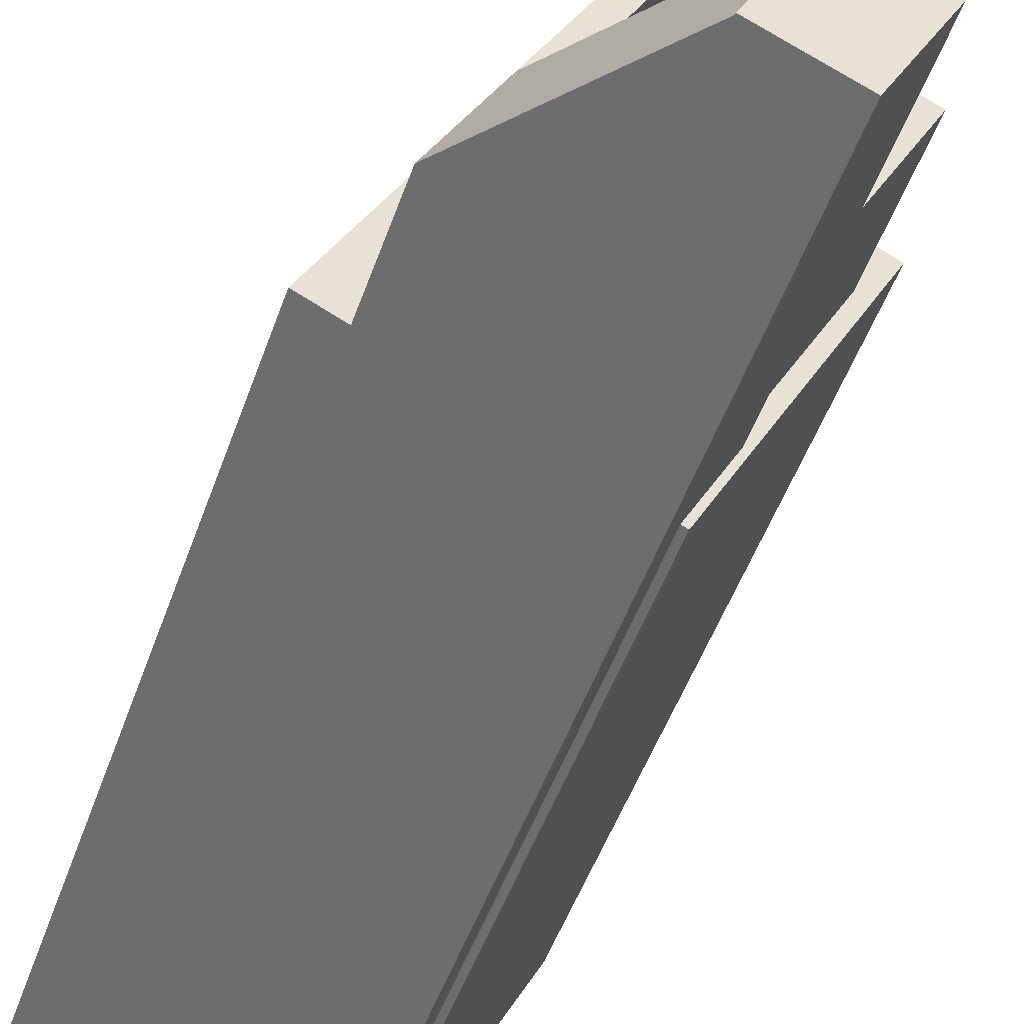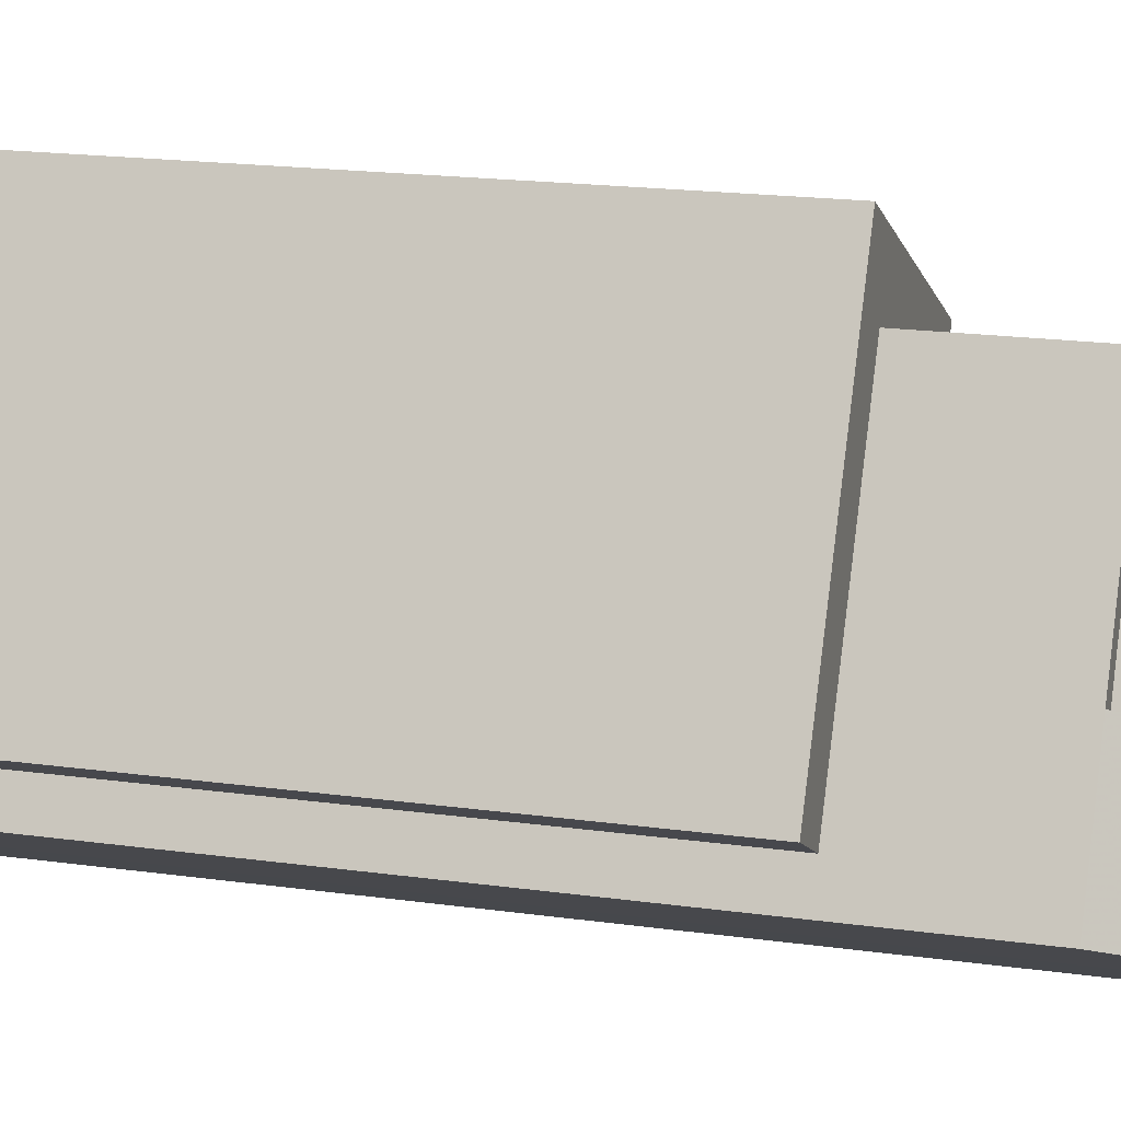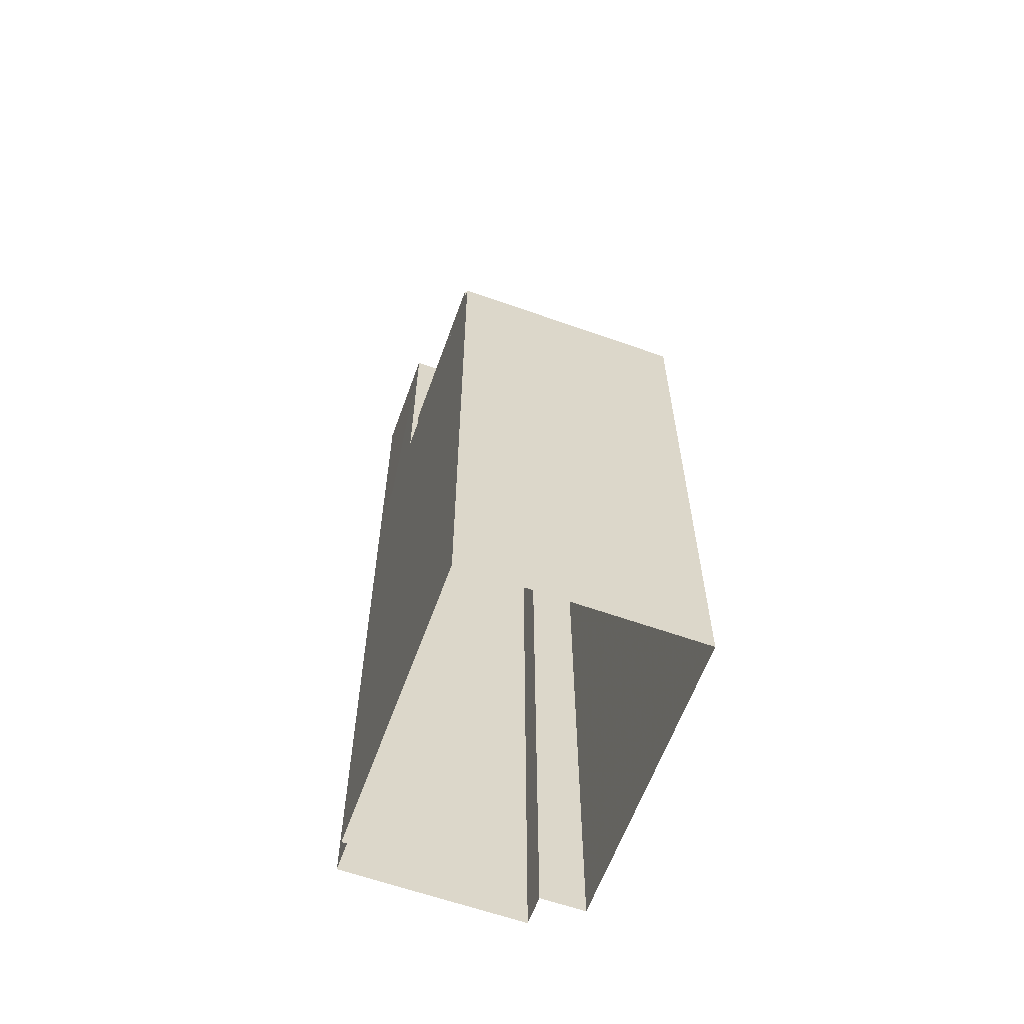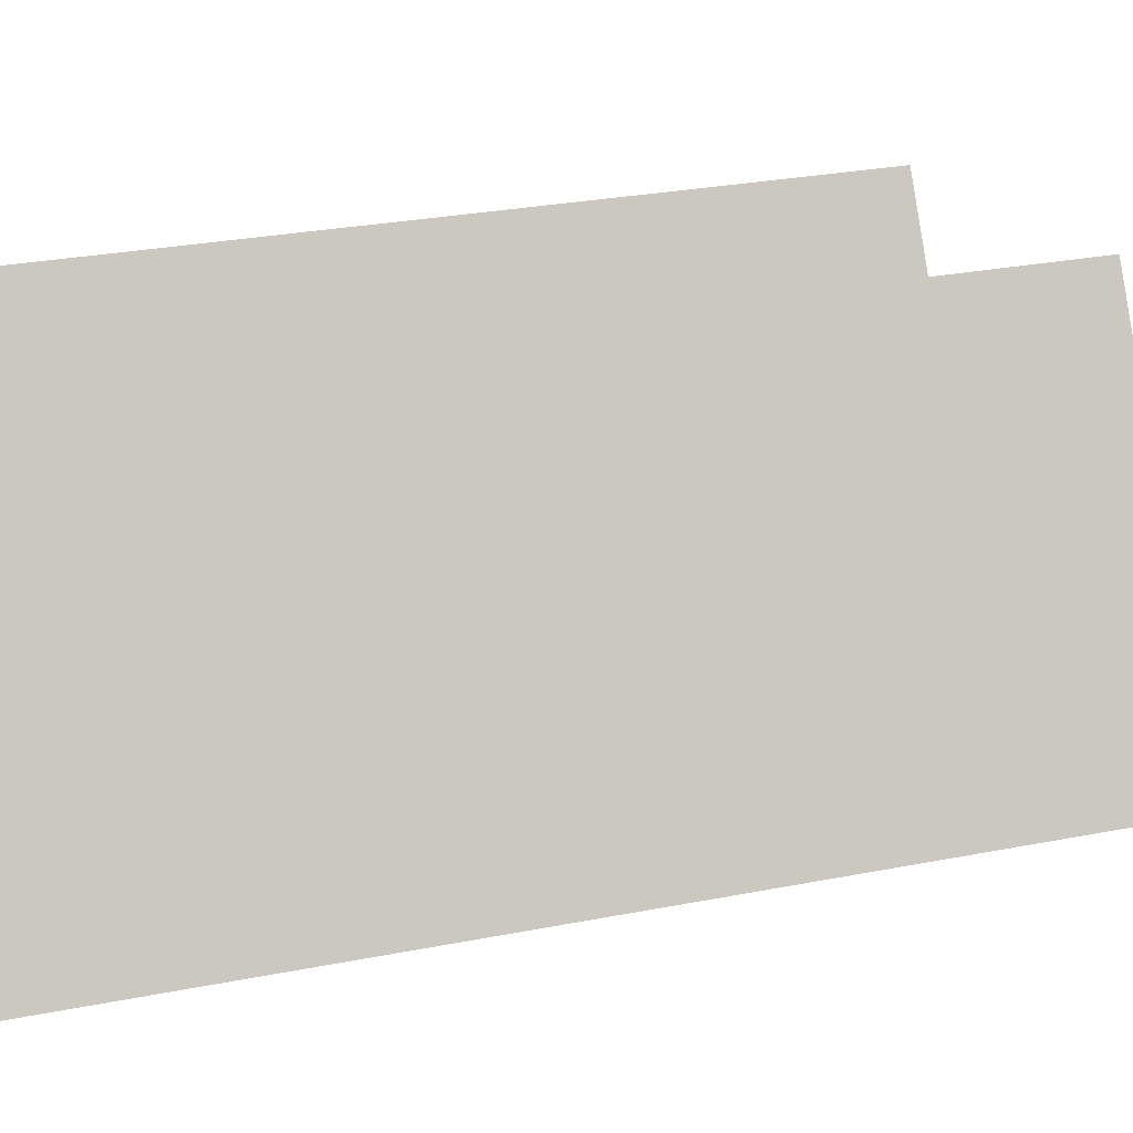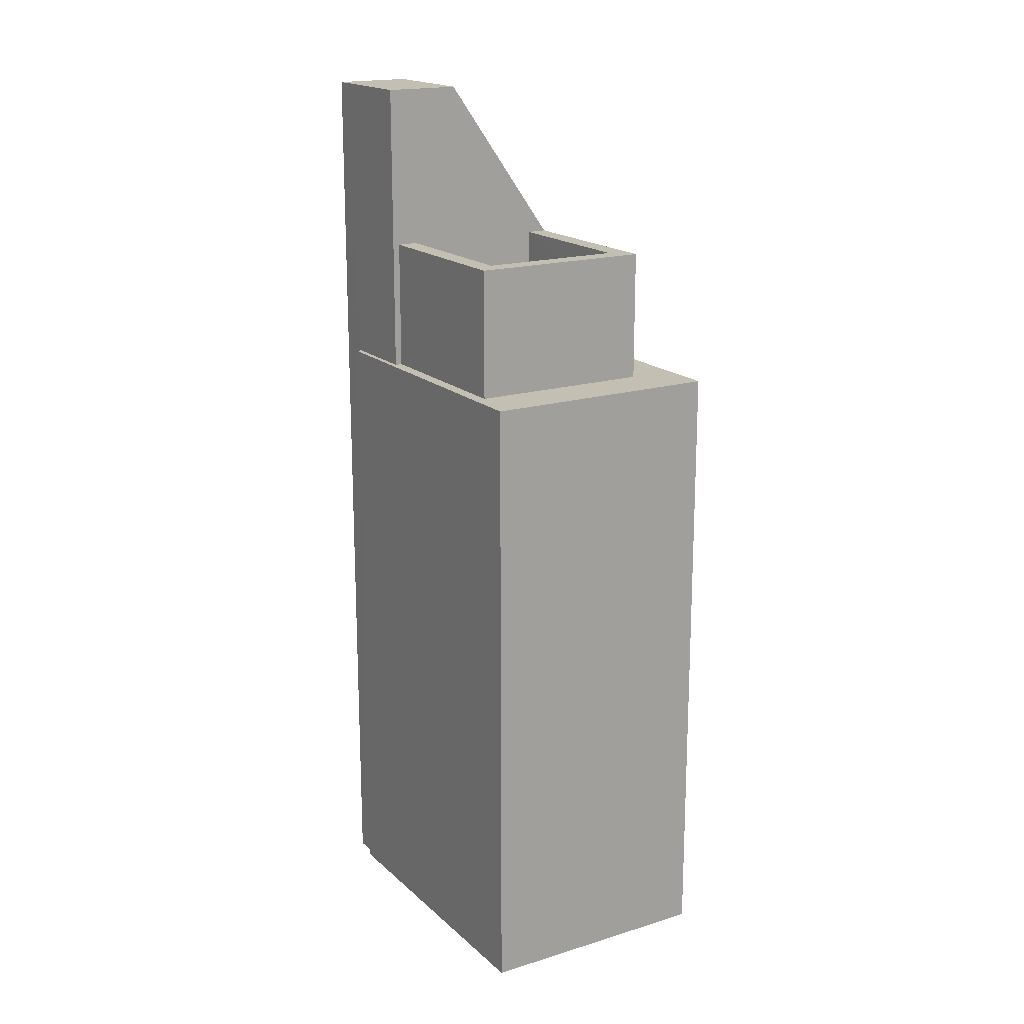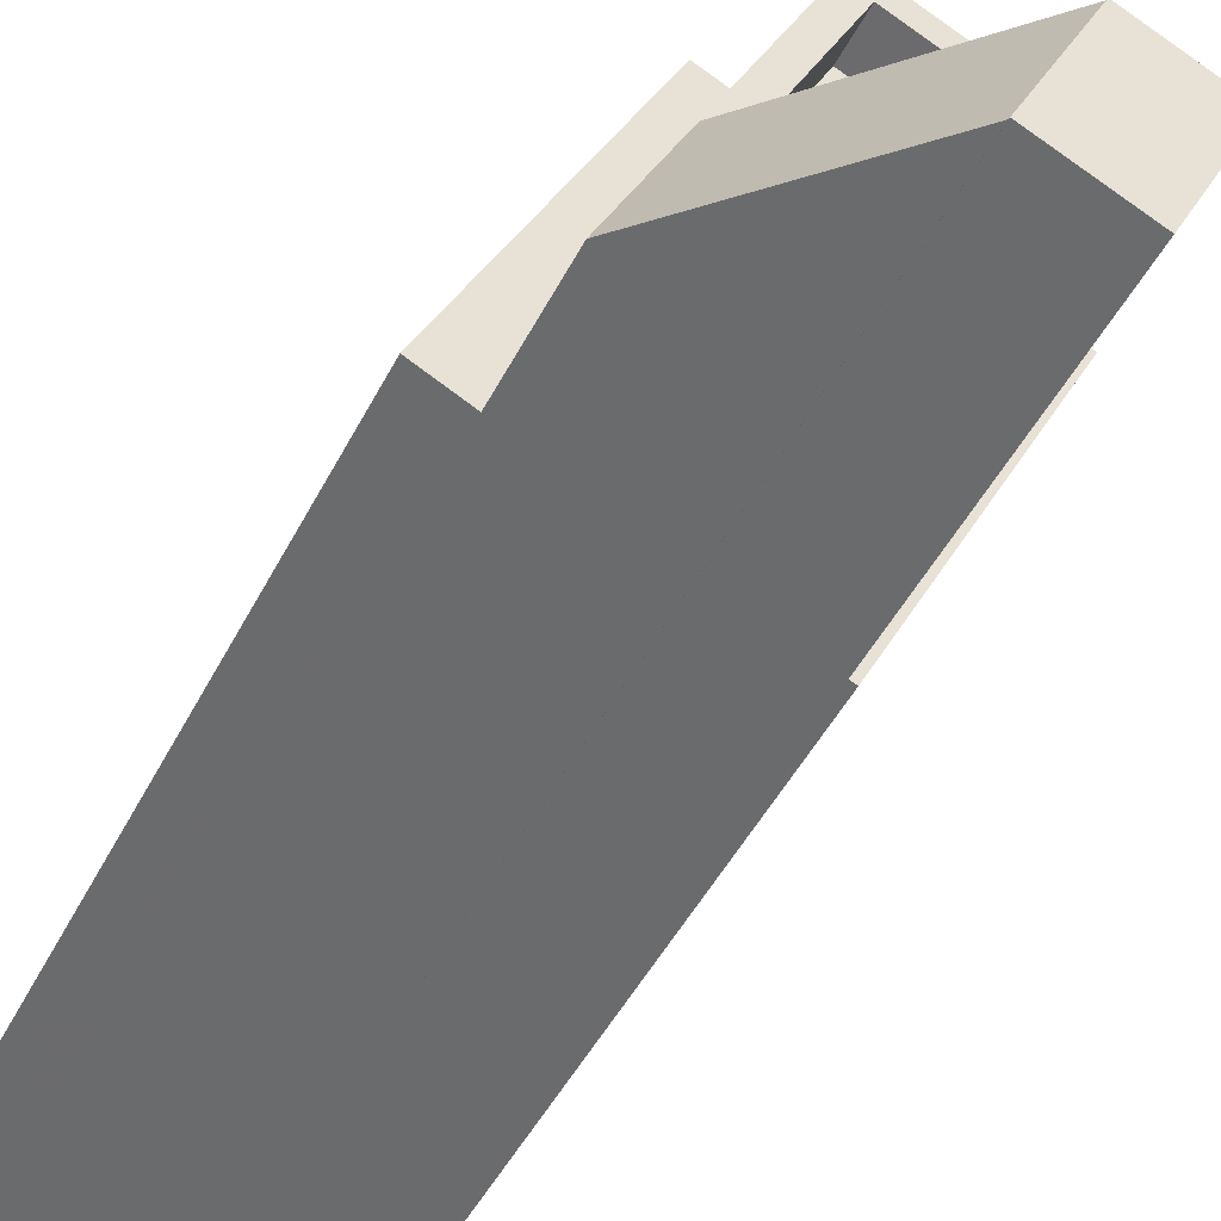
<metadata>
{"format":"obj","ext":"obj","renderer":"f3d","projection":"perspective","resolution":1024,"background":"white","views":[{"elev":-48.6,"azim":-18.7,"up":"+Y"},{"elev":17.1,"azim":-73.9,"up":"+Y"},{"elev":-61.7,"azim":133.3,"up":"+Z"},{"elev":22.6,"azim":-110.2,"up":"+Y"},{"elev":17.8,"azim":122.0,"up":"+Z"},{"elev":-44.8,"azim":-25.1,"up":"+Y"}]}
</metadata>
<code>
v -5652 -3.545e+04 3.807
v -5646 -3.545e+04 3.805
v -5654 -3.545e+04 3.804
v -5655 -3.545e+04 3.804
v -5650 -3.546e+04 3.802
v -5650 -3.546e+04 3.802
v -5655 -3.545e+04 3.803
v -5652 -3.546e+04 3.803
v -5650 -3.546e+04 3.802
v -5646 -3.545e+04 19.41
v -5652 -3.545e+04 19.41
v -5651 -3.545e+04 19.41
v -5655 -3.545e+04 19.41
v -5650 -3.546e+04 19.4
v -5649 -3.545e+04 19.41
v -5654 -3.545e+04 19.41
v -5650 -3.546e+04 19.4
v -5647 -3.545e+04 19.41
v -5649 -3.545e+04 19.41
v -5650 -3.546e+04 26.64
v -5651 -3.545e+04 26.64
v -5652 -3.546e+04 26.64
v -5649 -3.545e+04 26.64
v -5653 -3.545e+04 22.64
v -5652 -3.546e+04 26.61
v -5651 -3.545e+04 26.61
v -5655 -3.545e+04 22.64
v -5653 -3.545e+04 21.64
v -5651 -3.545e+04 21.64
v -5651 -3.545e+04 21.64
v -5648 -3.545e+04 21.64
v -5650 -3.545e+04 21.64
v -5650 -3.545e+04 22.64
v -5649 -3.545e+04 22.64
v -5648 -3.545e+04 22.64
v -5647 -3.545e+04 22.64
v -5653 -3.545e+04 22.64
v -5651 -3.545e+04 22.64
v -5651 -3.545e+04 22.64
f 1 2 3
f 4 1 3
f 2 5 6
f 7 3 8
f 8 6 9
f 3 2 6
f 3 6 8
f 10 11 12
f 12 11 13
f 14 10 15
f 12 13 16
f 14 15 17
f 15 18 19
f 18 10 12
f 15 10 18
f 20 21 22
f 20 23 21
f 24 25 26
f 24 27 25
f 28 29 30
f 30 29 31
f 29 32 31
f 33 34 35
f 34 36 35
f 37 38 24
f 38 36 39
f 35 36 38
f 24 38 39
f 13 11 1
f 4 13 1
f 1 10 2
f 1 11 10
f 2 10 14
f 5 2 14
f 16 13 4
f 3 16 4
f 6 5 14
f 17 6 14
f 9 17 20
f 20 17 23
f 9 6 17
f 23 17 15
f 22 21 26
f 8 22 25
f 22 26 25
f 20 22 8
f 9 20 8
f 15 19 34
f 15 34 23
f 23 26 21
f 32 29 33
f 33 29 26
f 23 34 33
f 23 33 26
f 27 7 8
f 25 27 8
f 29 37 26
f 26 37 24
f 28 37 29
f 35 30 31
f 35 38 30
f 33 35 31
f 32 33 31
f 37 30 38
f 37 28 30
f 34 18 36
f 34 19 18
f 39 12 24
f 24 16 27
f 16 7 27
f 16 3 7
f 24 12 16
f 12 39 36
f 18 12 36

</code>
